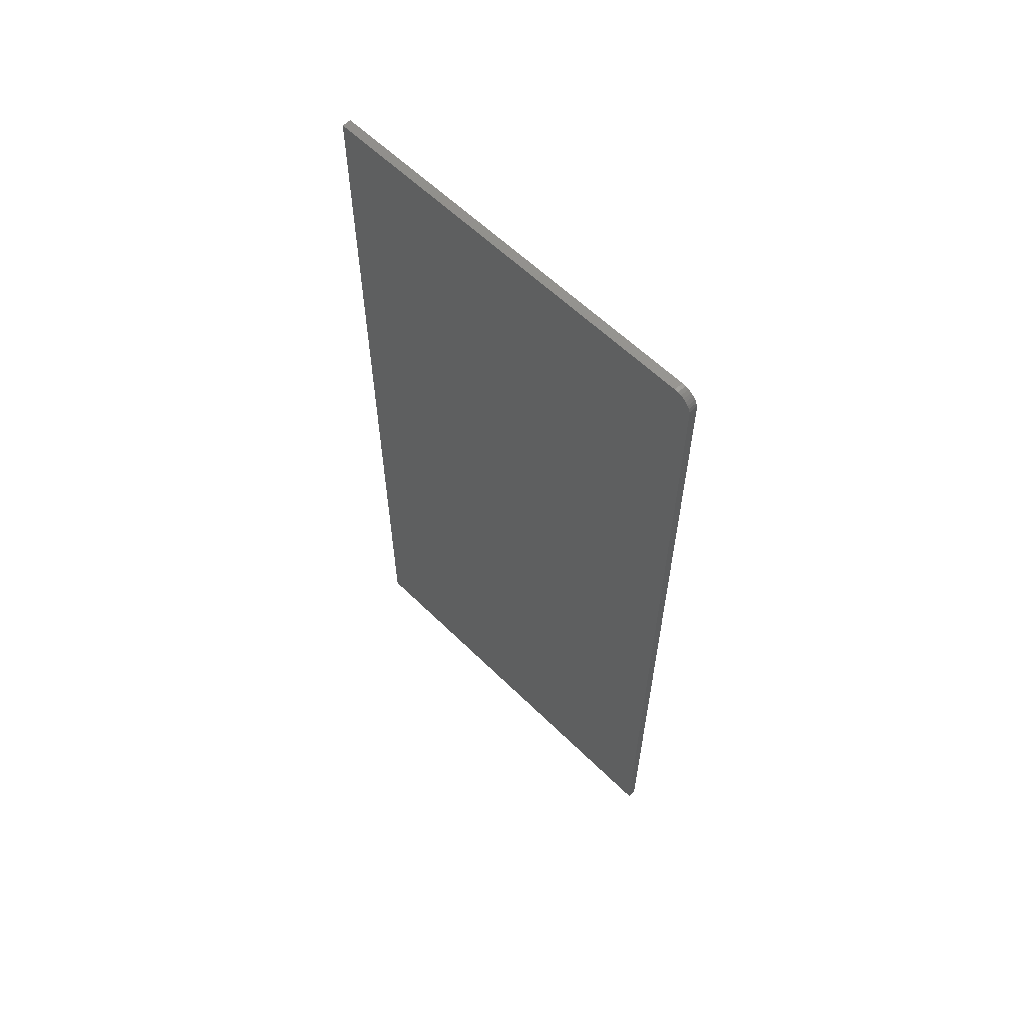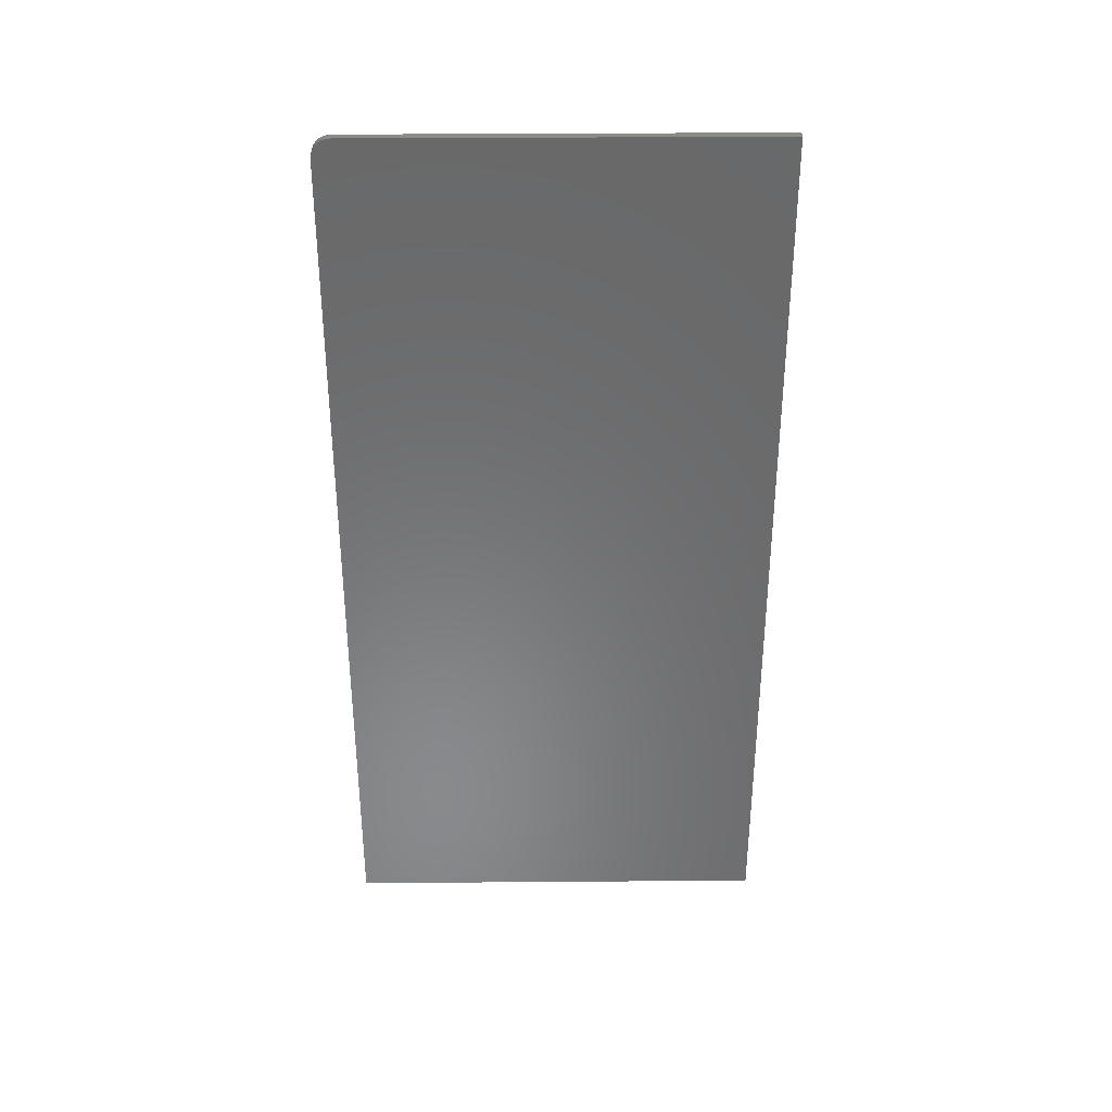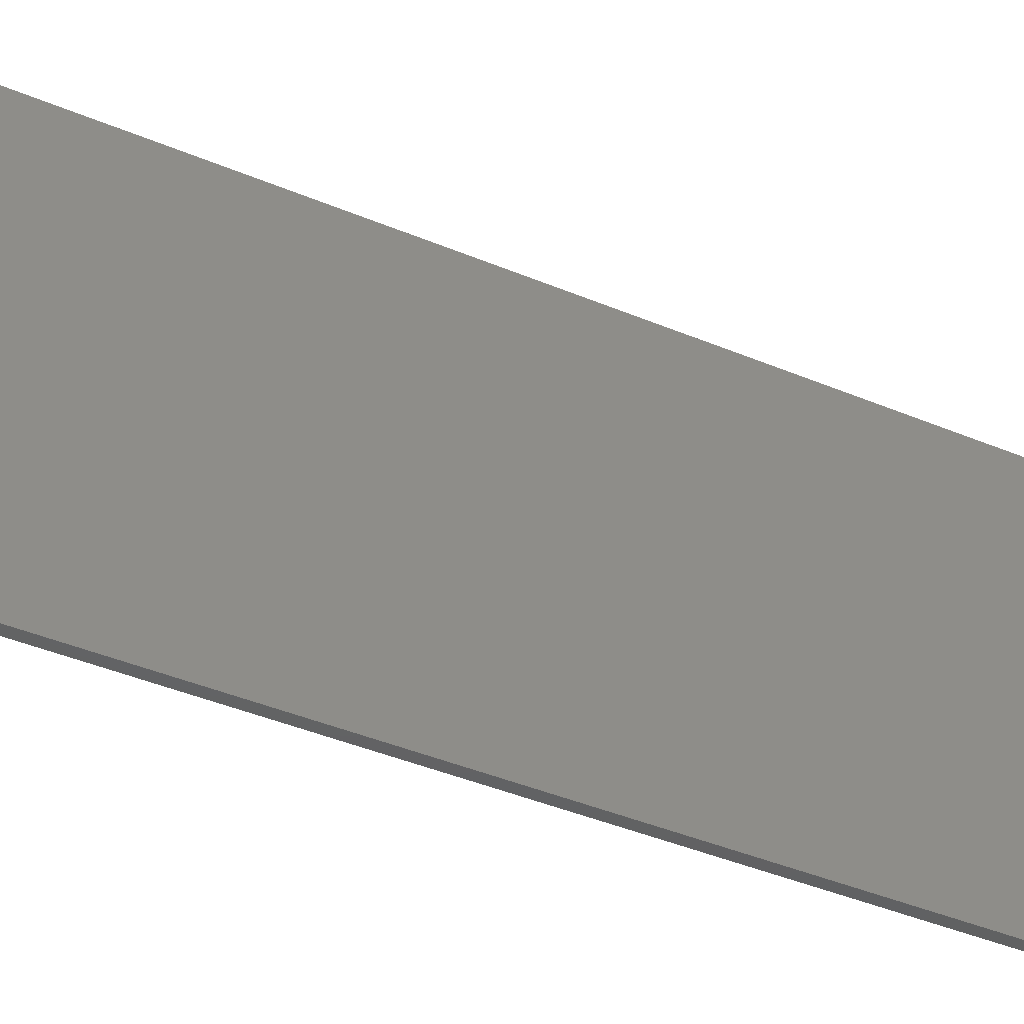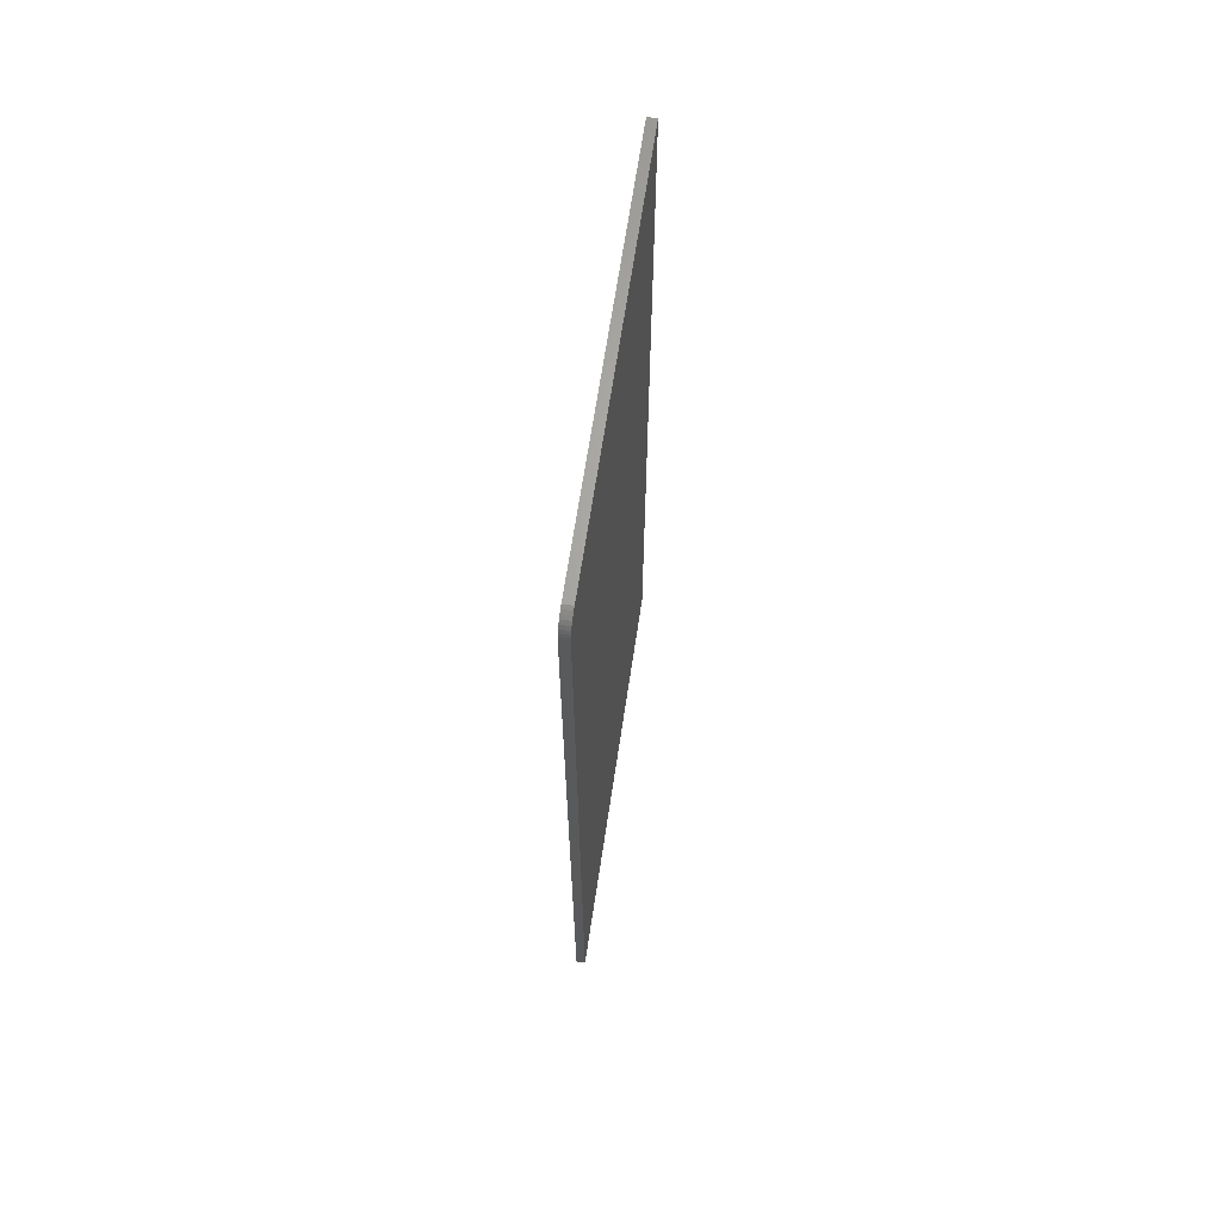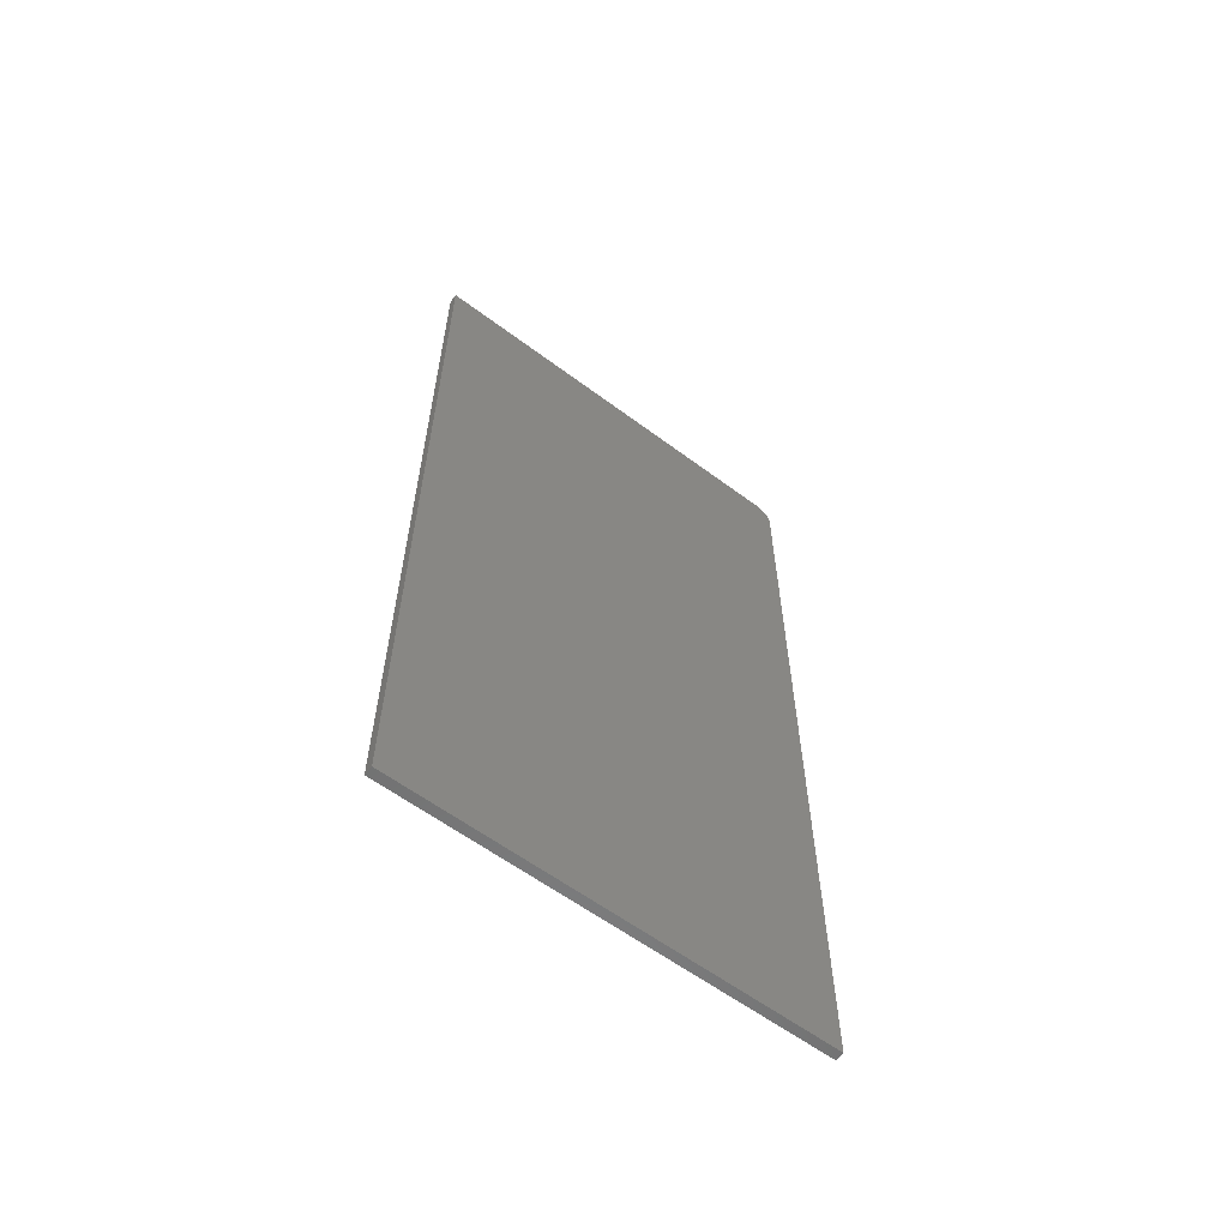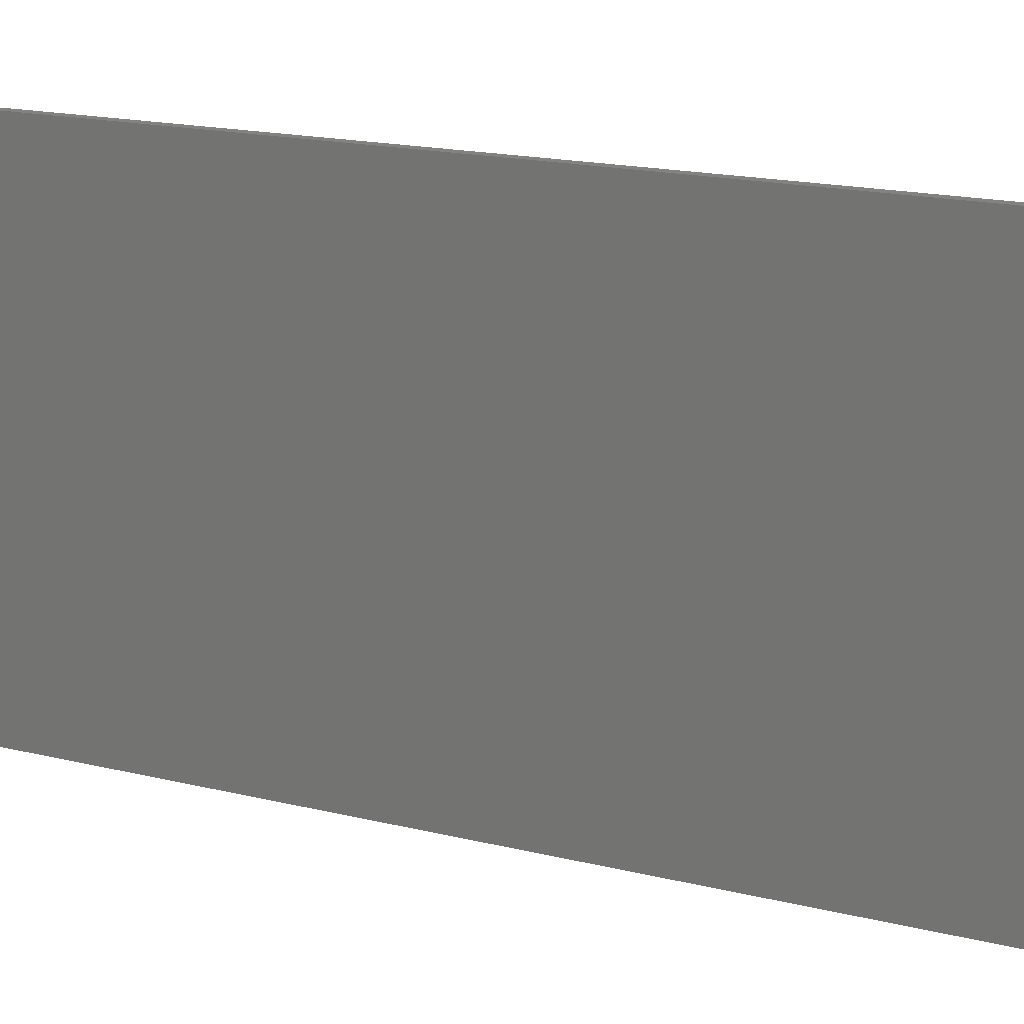
<metadata>
{"format":"stl","ext":"stl","renderer":"f3d","projection":"perspective","resolution":1024,"background":"white","views":[{"elev":59.6,"azim":-44.8,"up":"+Z"},{"elev":34.3,"azim":89.4,"up":"+Z"},{"elev":-45.1,"azim":64.5,"up":"+Y"},{"elev":65.9,"azim":8.5,"up":"+Z"},{"elev":-60.0,"azim":-127.4,"up":"+Z"},{"elev":16.9,"azim":116.8,"up":"+Y"}]}
</metadata>
<code>
# stl→obj: 24 verts, 44 faces
v 0.007812 -0.3516 0.75
v 0.007812 -0.3546 0.7497
v 0.007812 -0.3575 0.7488
v 0.007812 -0.00403 0.75
v 0.007812 -0.3602 0.7474
v 0.007812 -0.3626 0.7454
v 0.007812 -0.3646 0.7431
v 0.007812 -0.366 0.7404
v 0.007812 -0.3669 0.7374
v 0.007812 -0.3672 0.7344
v 0.007812 -0.3672 0
v 0.007812 -0.00403 -2.224e-17
v 0 -0.3575 0.7488
v 0 -0.3546 0.7497
v 0 -0.3516 0.75
v 0 -0.00403 0.75
v 0 -0.00403 -2.224e-17
v 0 -0.3672 0
v 0 -0.3672 0.7344
v 0 -0.3669 0.7374
v 0 -0.366 0.7404
v 0 -0.3646 0.7431
v 0 -0.3626 0.7454
v 0 -0.3602 0.7474
f 1 2 3
f 4 1 3
f 4 3 5
f 4 5 6
f 4 6 7
f 4 7 8
f 4 8 9
f 4 9 10
f 4 10 11
f 4 11 12
f 13 14 15
f 16 17 18
f 16 18 19
f 16 19 20
f 16 20 21
f 16 21 22
f 16 22 23
f 16 23 24
f 16 24 13
f 16 13 15
f 10 19 11
f 11 19 18
f 4 16 1
f 1 16 15
f 19 10 20
f 20 10 9
f 20 9 21
f 21 9 8
f 21 8 22
f 22 8 7
f 22 7 23
f 23 7 6
f 23 6 24
f 24 6 5
f 24 5 13
f 13 5 3
f 13 3 14
f 14 3 2
f 14 2 15
f 15 2 1
f 12 17 4
f 4 17 16
f 11 18 12
f 12 18 17

</code>
